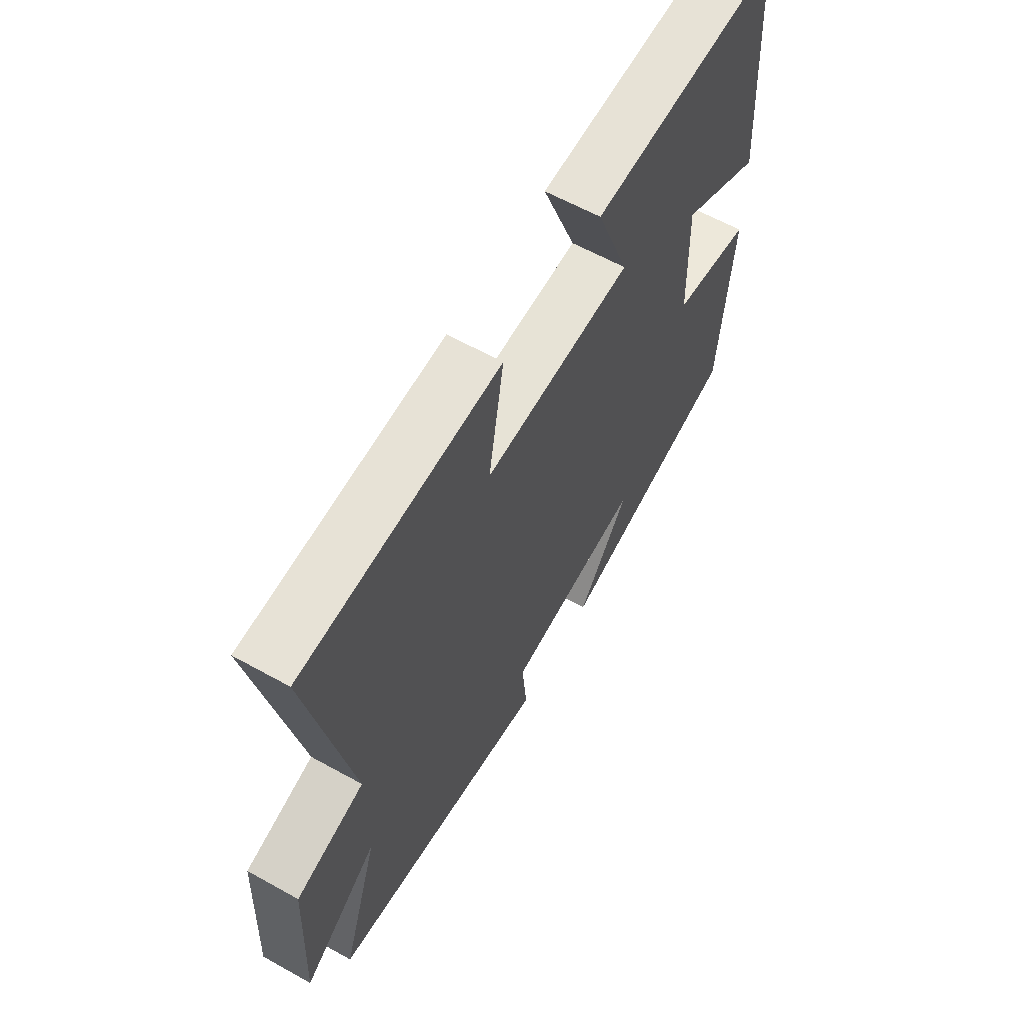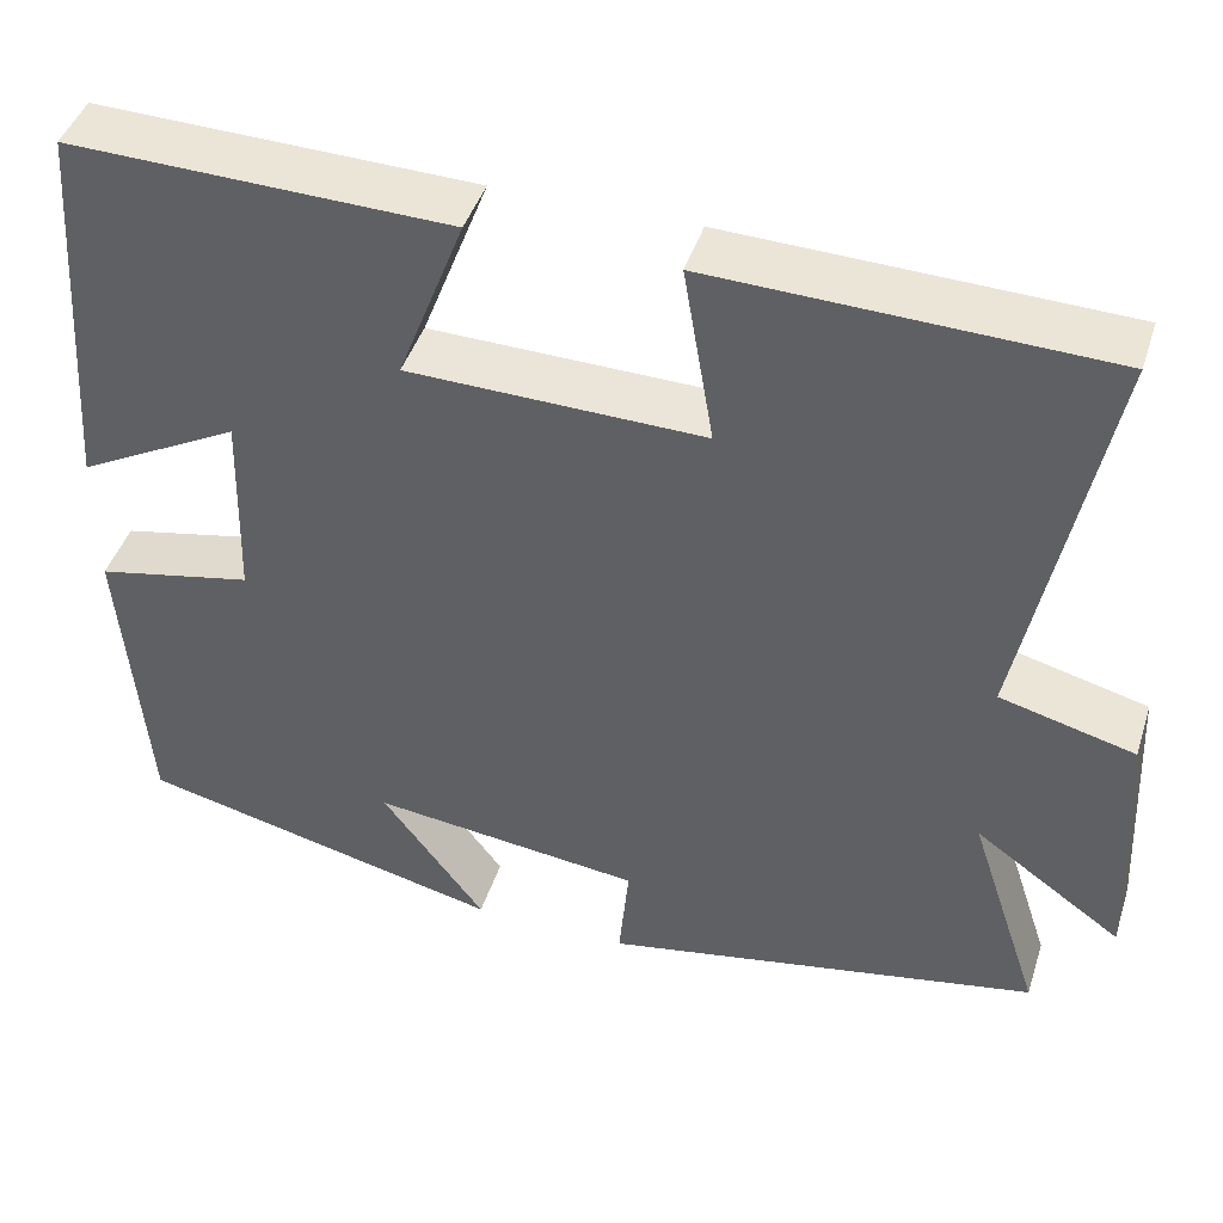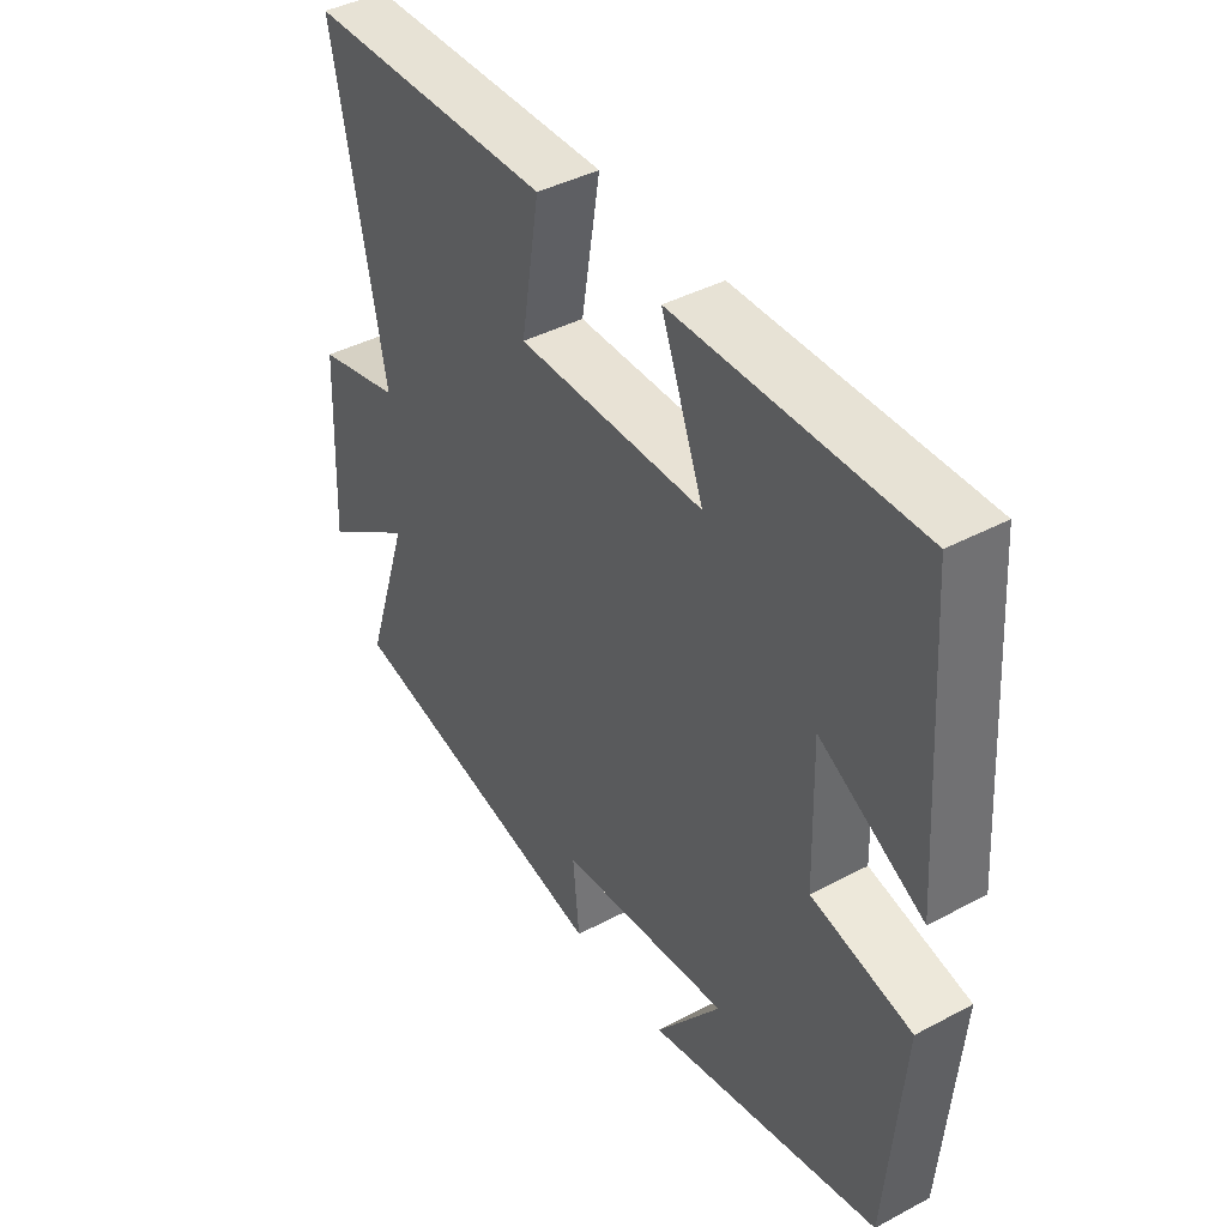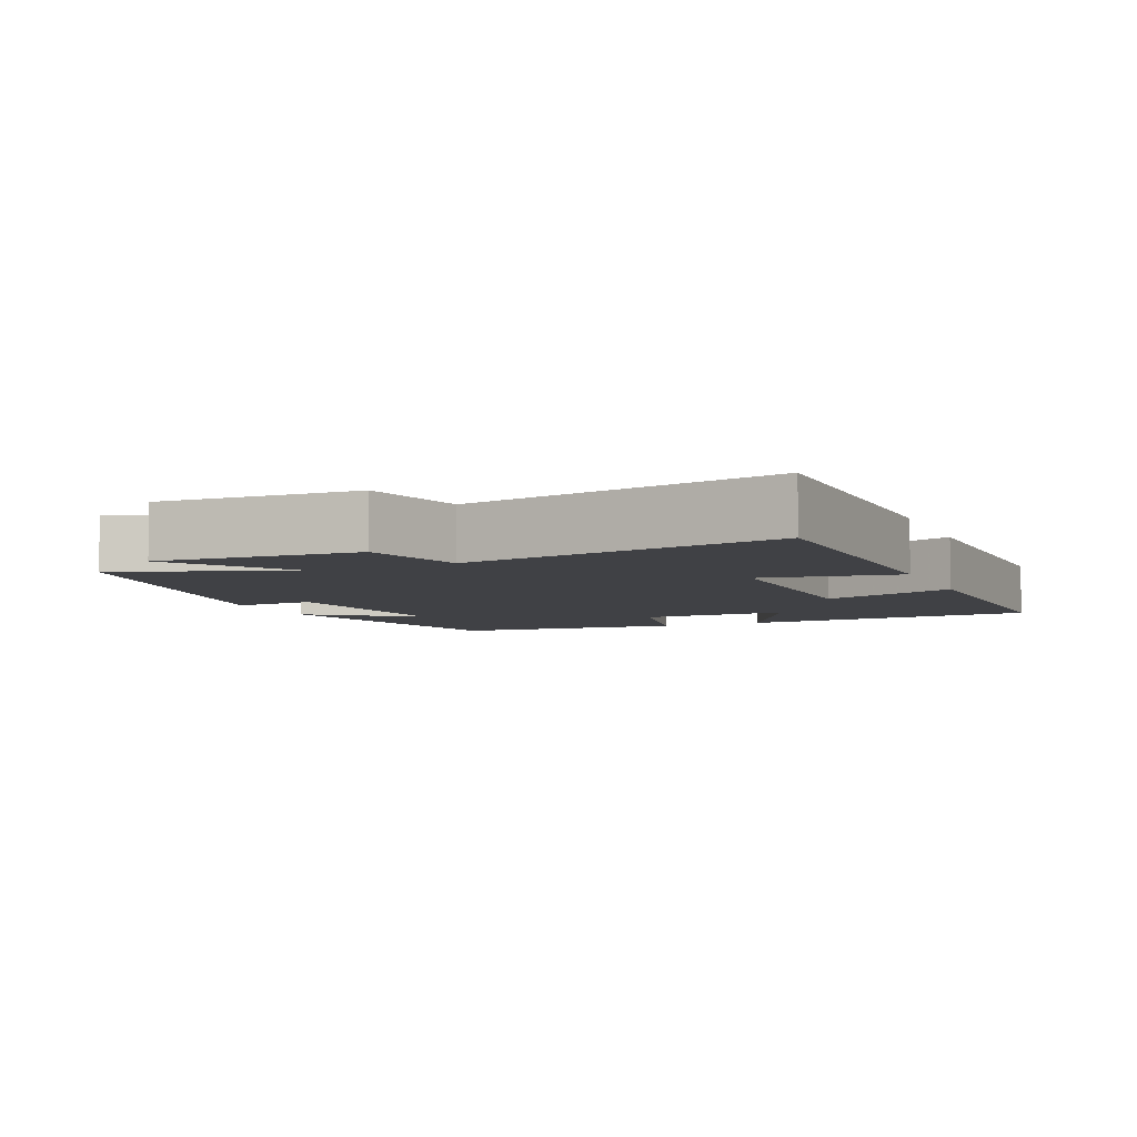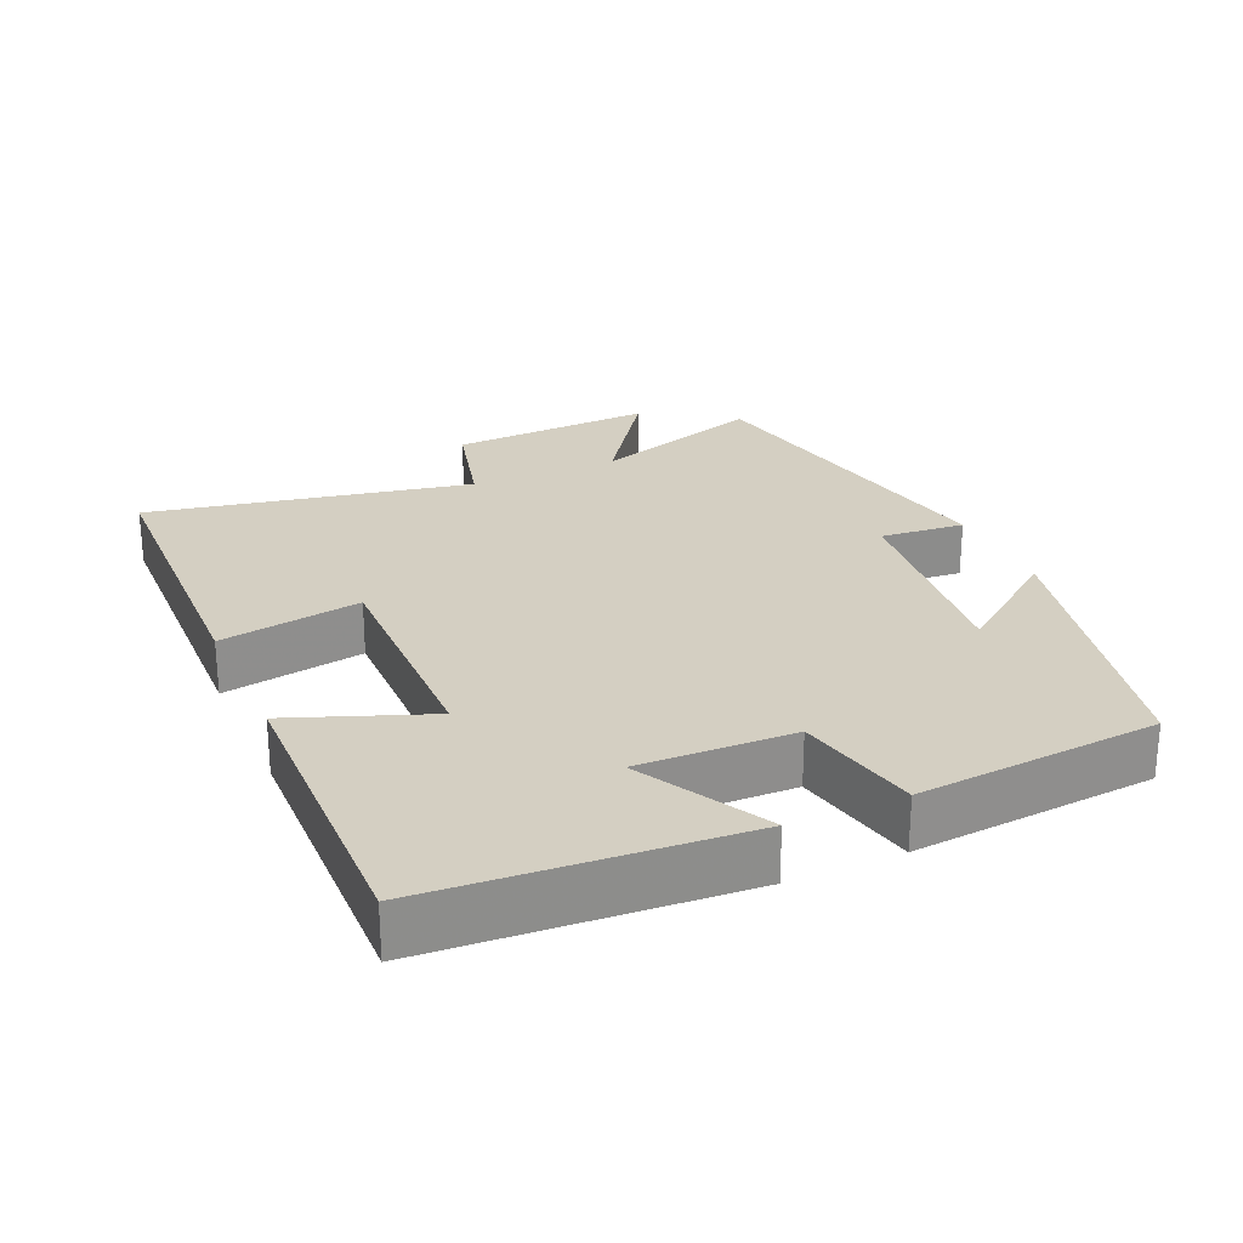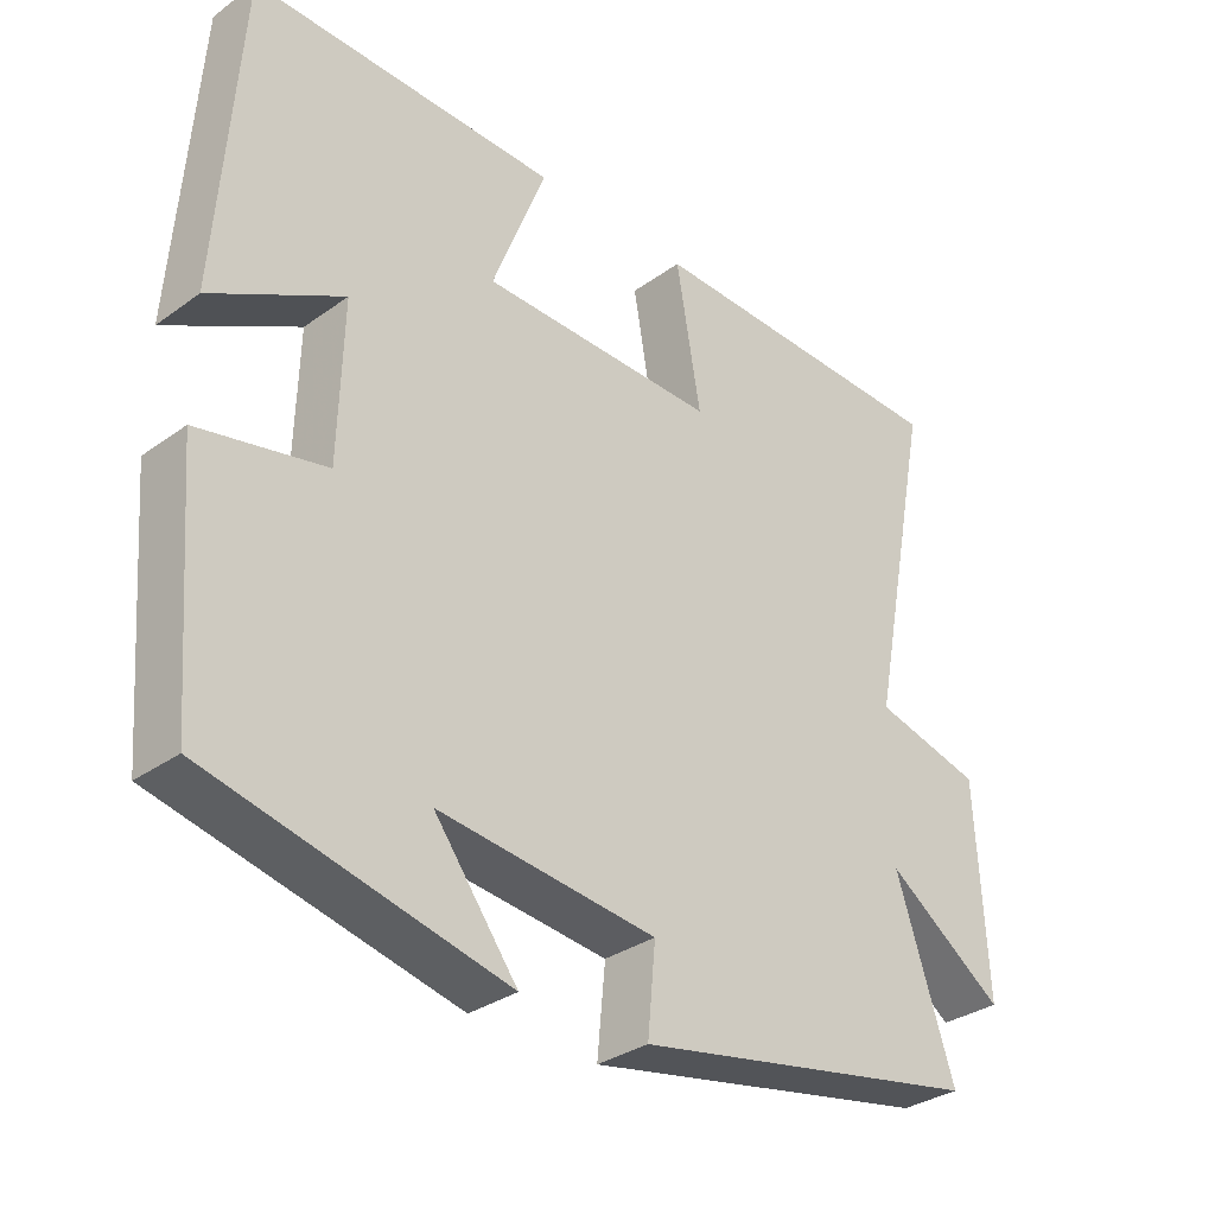
<metadata>
{"format":"obj","ext":"obj","renderer":"f3d","projection":"perspective","resolution":1024,"background":"white","views":[{"elev":61.5,"azim":-60.5,"up":"+Z"},{"elev":44.2,"azim":-162.5,"up":"+Z"},{"elev":42.0,"azim":57.5,"up":"+Z"},{"elev":-5.9,"azim":-66.9,"up":"+Y"},{"elev":25.4,"azim":65.9,"up":"+Y"},{"elev":-32.2,"azim":135.1,"up":"+Z"}]}
</metadata>
<code>
v -0.579 0.07 -0.409
v -0.5 0.07 -0.168
v -0.661 0.07 -0.282
v -0.647 0.07 0.002
v -0.5 0.07 0.04
v -0.588 0.07 0.487
v -0.161 0.07 0.5
v -0.194 0.07 0.304
v 0.128 0.07 0.31
v 0.055 0.07 0.5
v 0.47 0.07 0.51
v 0.5 0.07 0.084
v 0.322 0.07 0.18
v 0.328 0.07 -0.034
v 0.5 0.07 -0.07
v 0.473 0.07 -0.405
v 0.071 0.07 -0.5
v 0.184 0.07 -0.349
v -0.112 0.07 -0.383
v -0.101 0.07 -0.5
v -0.579 0 -0.409
v -0.5 0 -0.168
v -0.661 0 -0.282
v -0.647 0 0.002
v -0.5 0 0.04
v -0.588 0 0.487
v -0.161 0 0.5
v -0.194 0 0.304
v 0.128 0 0.31
v 0.055 0 0.5
v 0.47 0 0.51
v 0.5 0 0.084
v 0.322 0 0.18
v 0.328 0 -0.034
v 0.5 0 -0.07
v 0.473 0 -0.405
v 0.071 0 -0.5
v 0.184 0 -0.349
v -0.112 0 -0.383
v -0.101 0 -0.5
f 19 20 1 2
f 18 19 2
f 15 16 17 18
f 14 15 18 2
f 13 14 2
f 10 11 12 13
f 9 10 13
f 8 9 13 2
f 5 6 7 8
f 5 8 2 3
f 3 4 5
f 22 21 40 39
f 22 39 38
f 38 37 36 35
f 22 38 35 34
f 22 34 33
f 33 32 31 30
f 33 30 29
f 22 33 29 28
f 28 27 26 25
f 23 22 28 25
f 25 24 23
f 1 21 22 2
f 2 22 23 3
f 3 23 24 4
f 4 24 25 5
f 5 25 26 6
f 6 26 27 7
f 7 27 28 8
f 8 28 29 9
f 9 29 30 10
f 10 30 31 11
f 11 31 32 12
f 12 32 33 13
f 13 33 34 14
f 14 34 35 15
f 15 35 36 16
f 16 36 37 17
f 17 37 38 18
f 18 38 39 19
f 19 39 40 20
f 20 40 21 1

</code>
